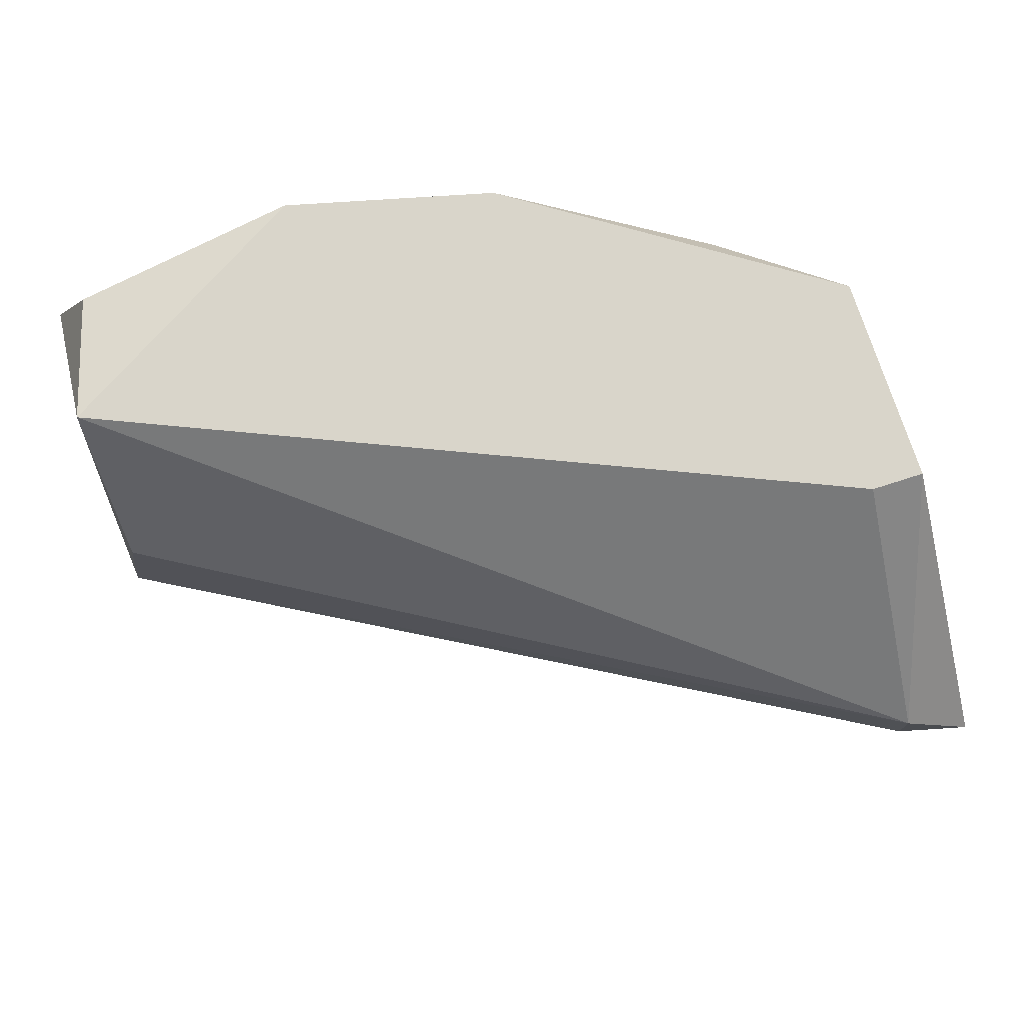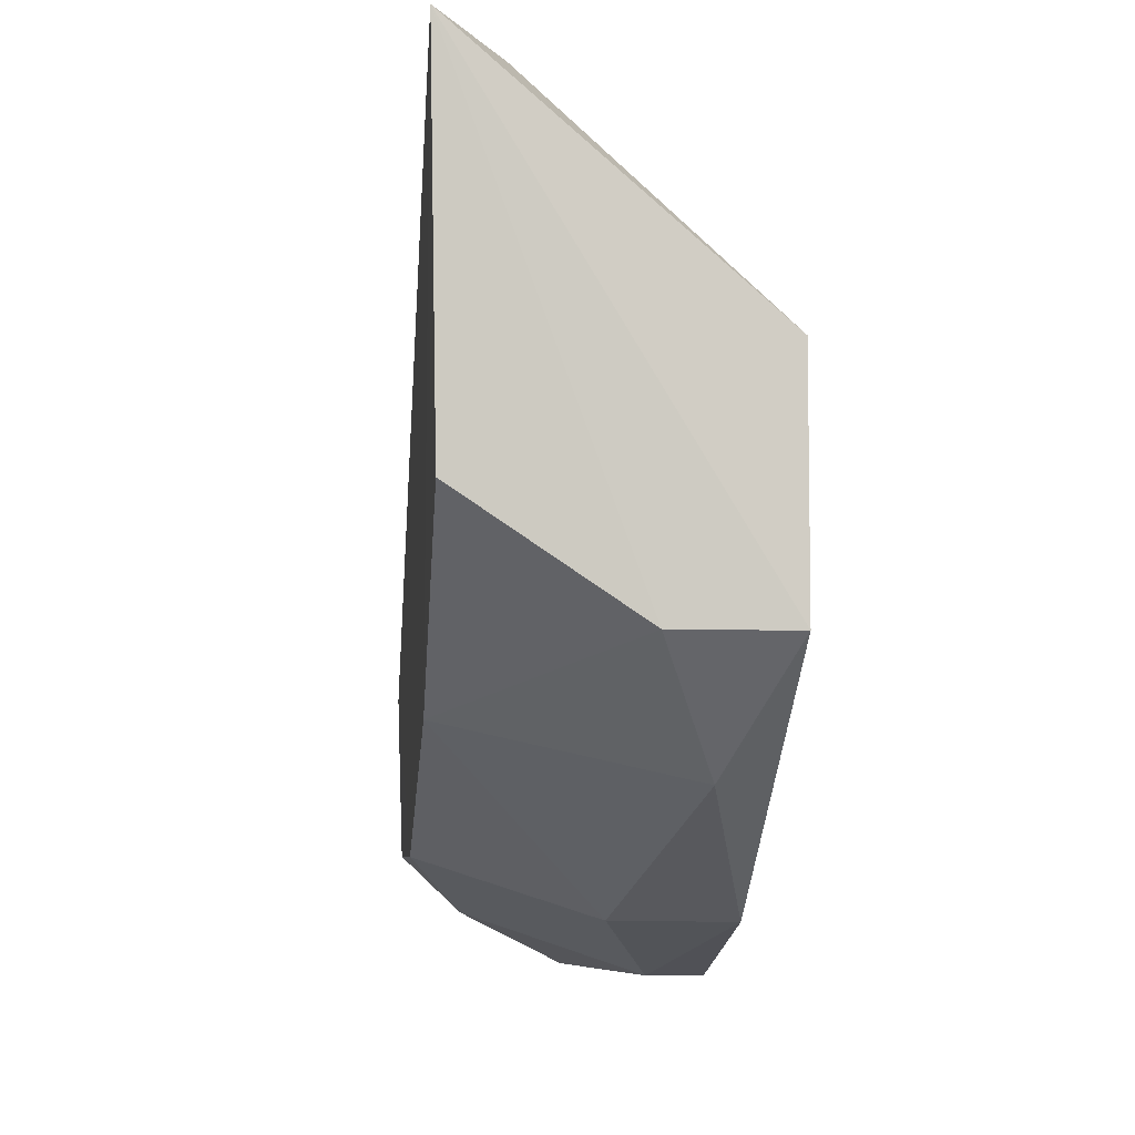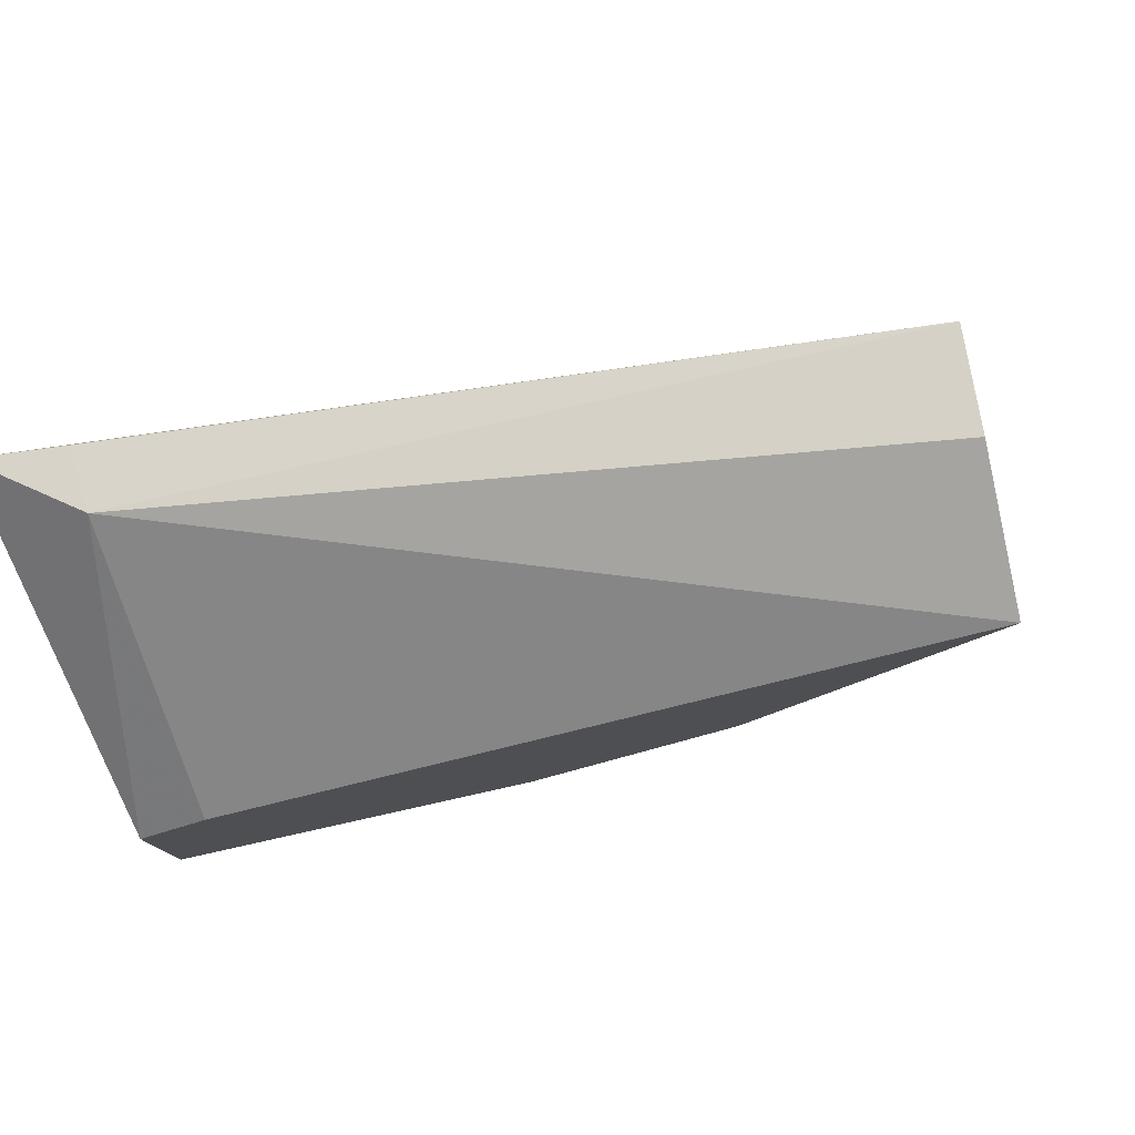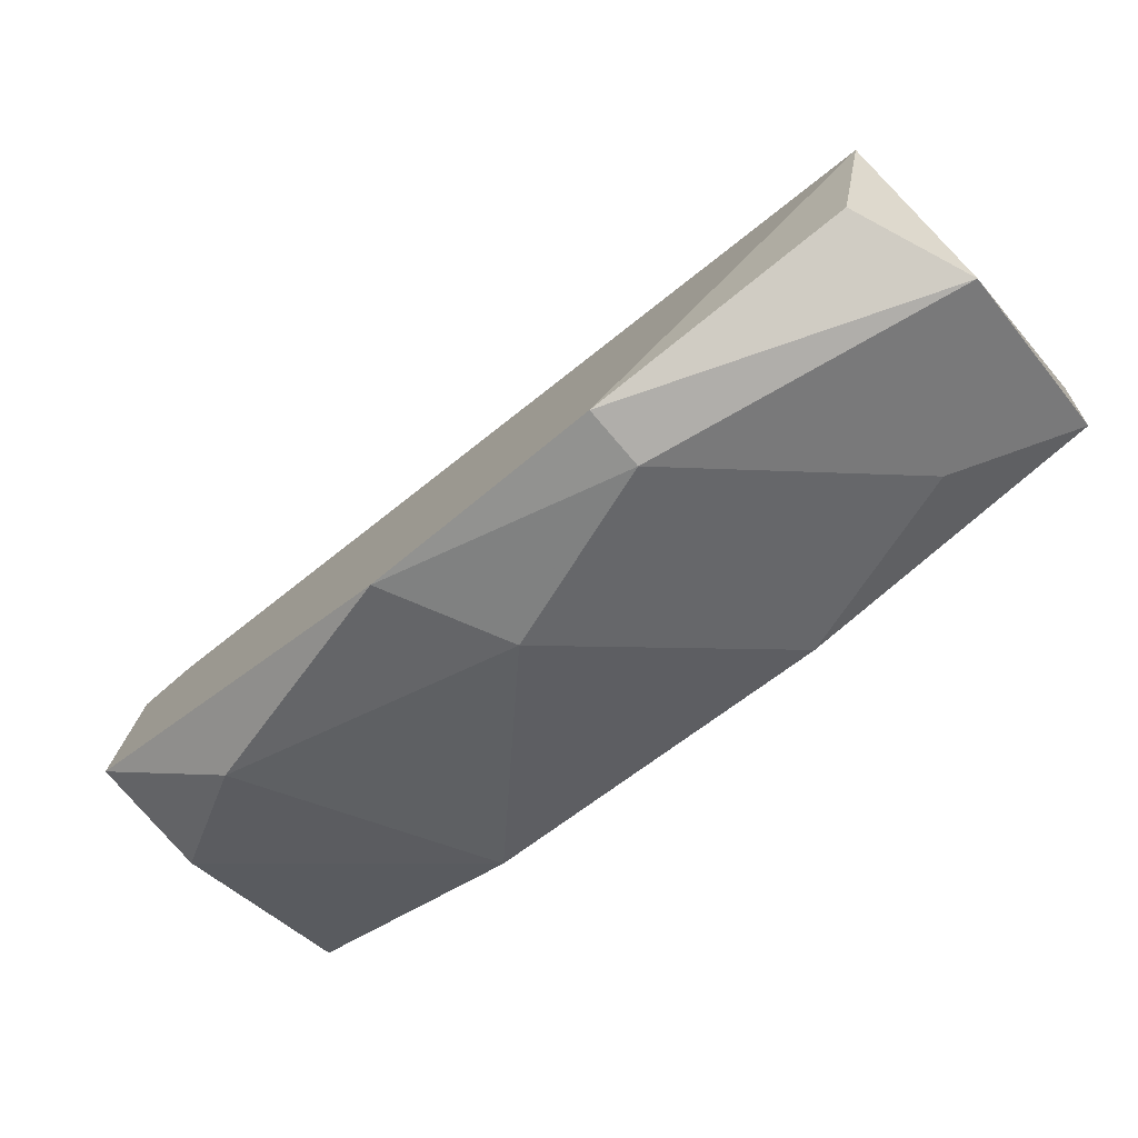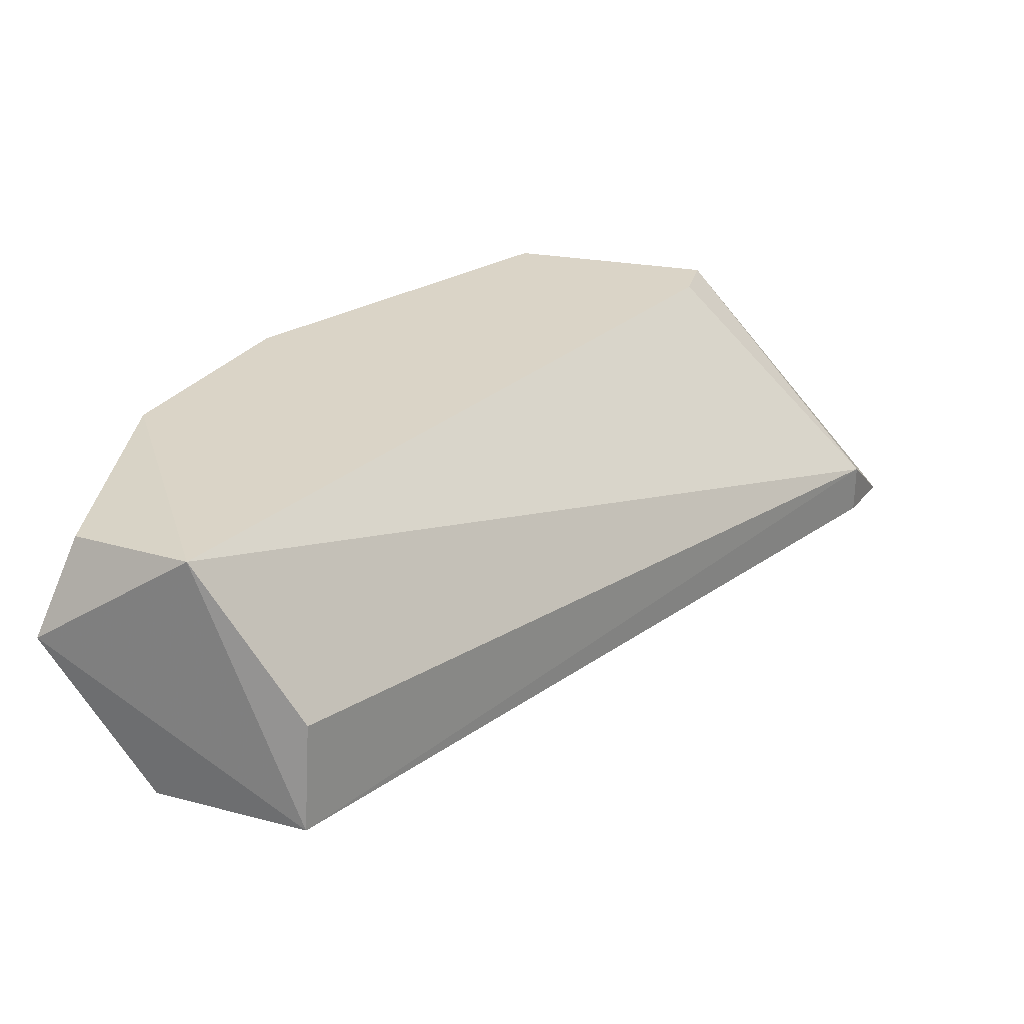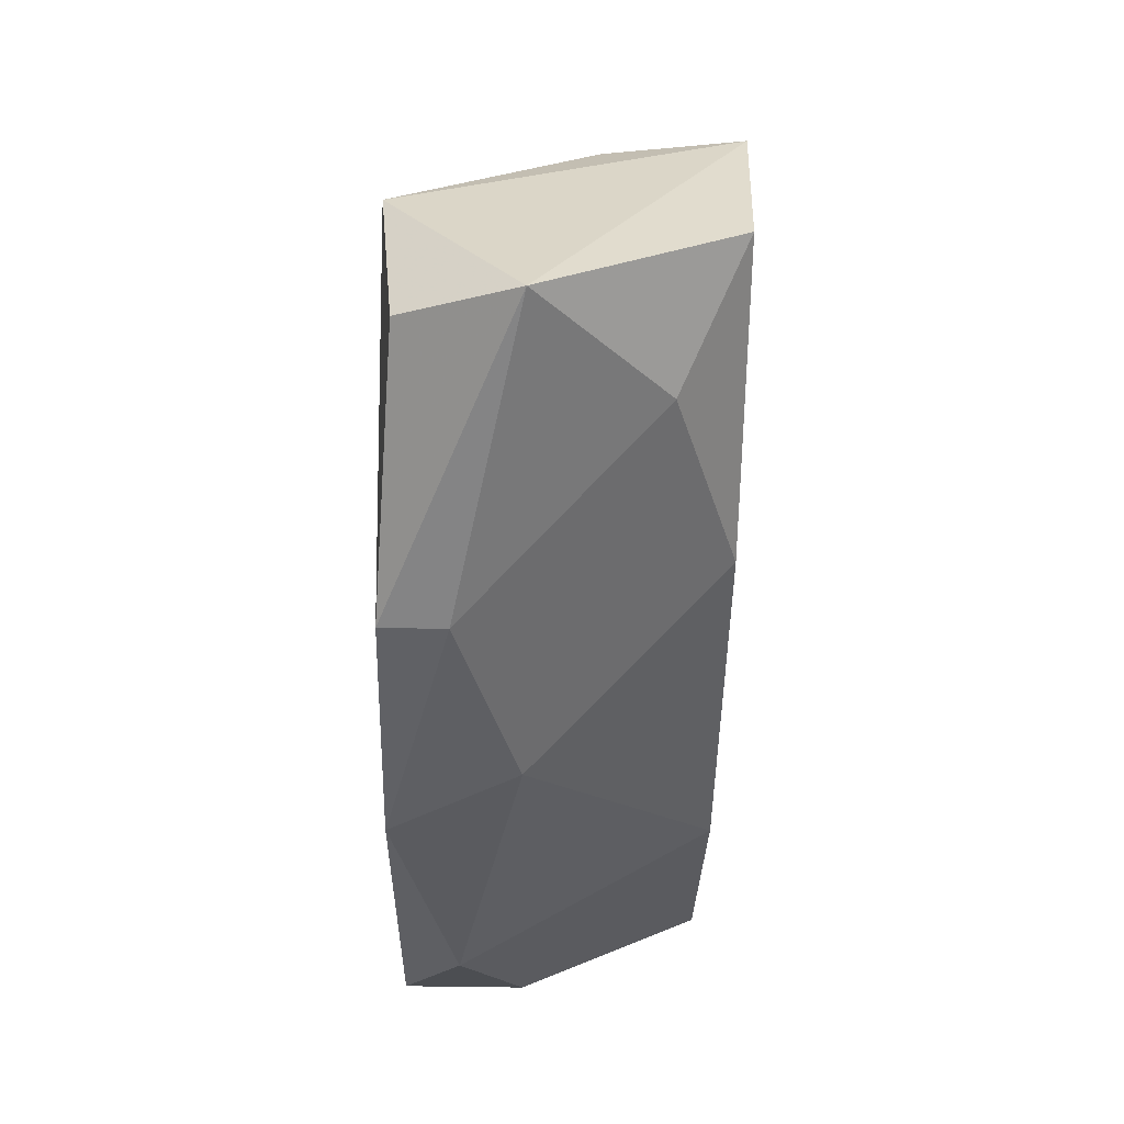
<metadata>
{"format":"obj","ext":"obj","renderer":"f3d","projection":"perspective","resolution":1024,"background":"white","views":[{"elev":74.6,"azim":-17.8,"up":"+Y"},{"elev":-6.5,"azim":84.7,"up":"+Z"},{"elev":79.0,"azim":163.3,"up":"+Z"},{"elev":-77.7,"azim":-139.3,"up":"+Z"},{"elev":28.9,"azim":-75.2,"up":"+Y"},{"elev":-61.5,"azim":-90.9,"up":"+Z"}]}
</metadata>
<code>
v 0.05579 -0.1486 -0.1868
v -0.1116 -0.1486 -0.2426
v -0.1038 -0.1289 -0.2359
v 0.04462 -0.1821 -0.09759
v 0.05579 -0.1263 -0.1422
v -0.05578 -0.1821 -0.2203
v -0.1116 -0.1598 -0.1868
v -0.01117 -0.1263 -0.2315
v -0.1143 -0.183 -0.1874
v 0.05579 -0.1821 -0.1645
v -0.1116 -0.1263 -0.2091
v 0.04462 -0.1709 -0.09759
v 0.05999 -0.1835 -0.09395
v 0.01115 -0.1821 -0.198
v 0.05579 -0.1263 -0.1868
v -0.1116 -0.1821 -0.2203
v -0.02233 -0.1486 -0.2315
v 0.03346 -0.1375 -0.2091
v -0.05578 -0.1263 -0.2426
v 0.04462 -0.1263 -0.1422
v -0.05578 -0.1375 -0.2426
v -0.08926 -0.1709 -0.2315
f 21 6 22
f 3 2 11
f 5 8 11
f 2 9 11
f 9 7 11
f 9 4 12
f 7 9 12
f 11 7 12
f 4 9 13
f 10 1 13
f 12 4 13
f 5 12 13
f 9 6 14
f 1 10 14
f 13 9 14
f 10 13 14
f 8 5 15
f 13 1 15
f 5 13 15
f 9 2 16
f 6 9 16
f 14 6 17
f 14 17 18
f 1 14 18
f 15 1 18
f 8 15 18
f 17 8 18
f 2 3 19
f 3 11 19
f 11 8 19
f 5 11 20
f 12 5 20
f 11 12 20
f 17 6 21
f 8 17 21
f 2 19 21
f 19 8 21
f 16 2 22
f 6 16 22
f 2 21 22

</code>
